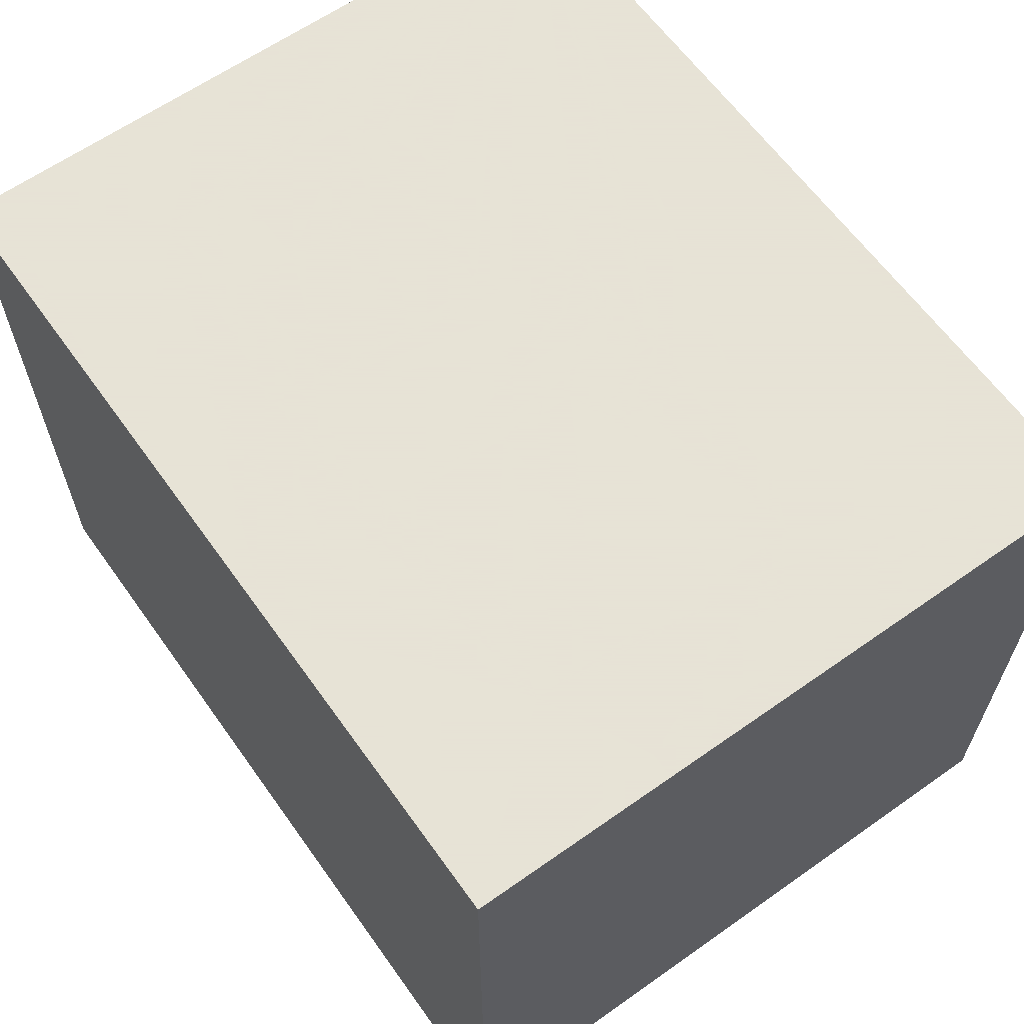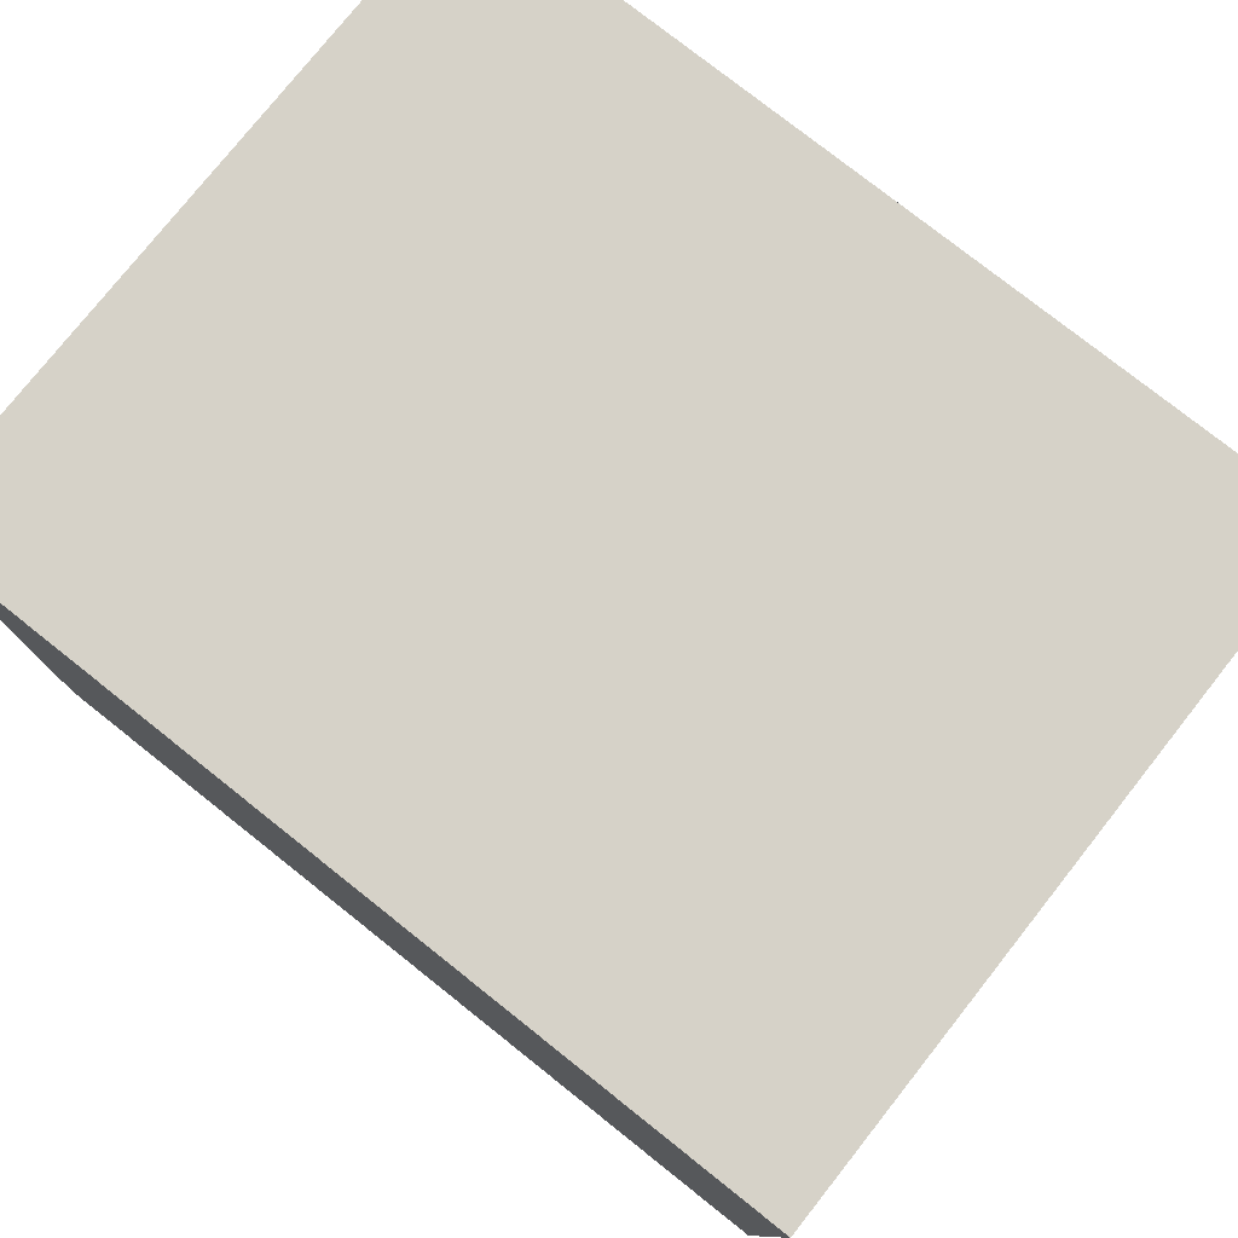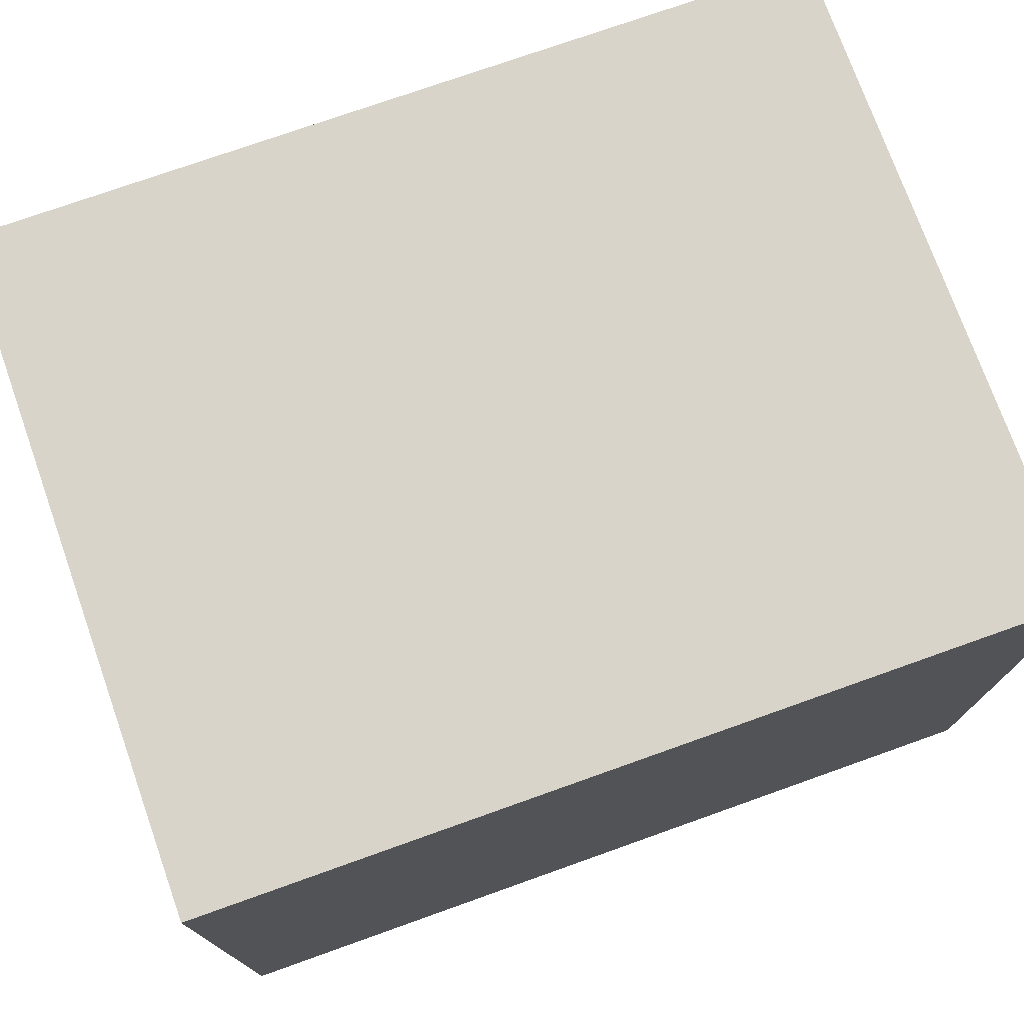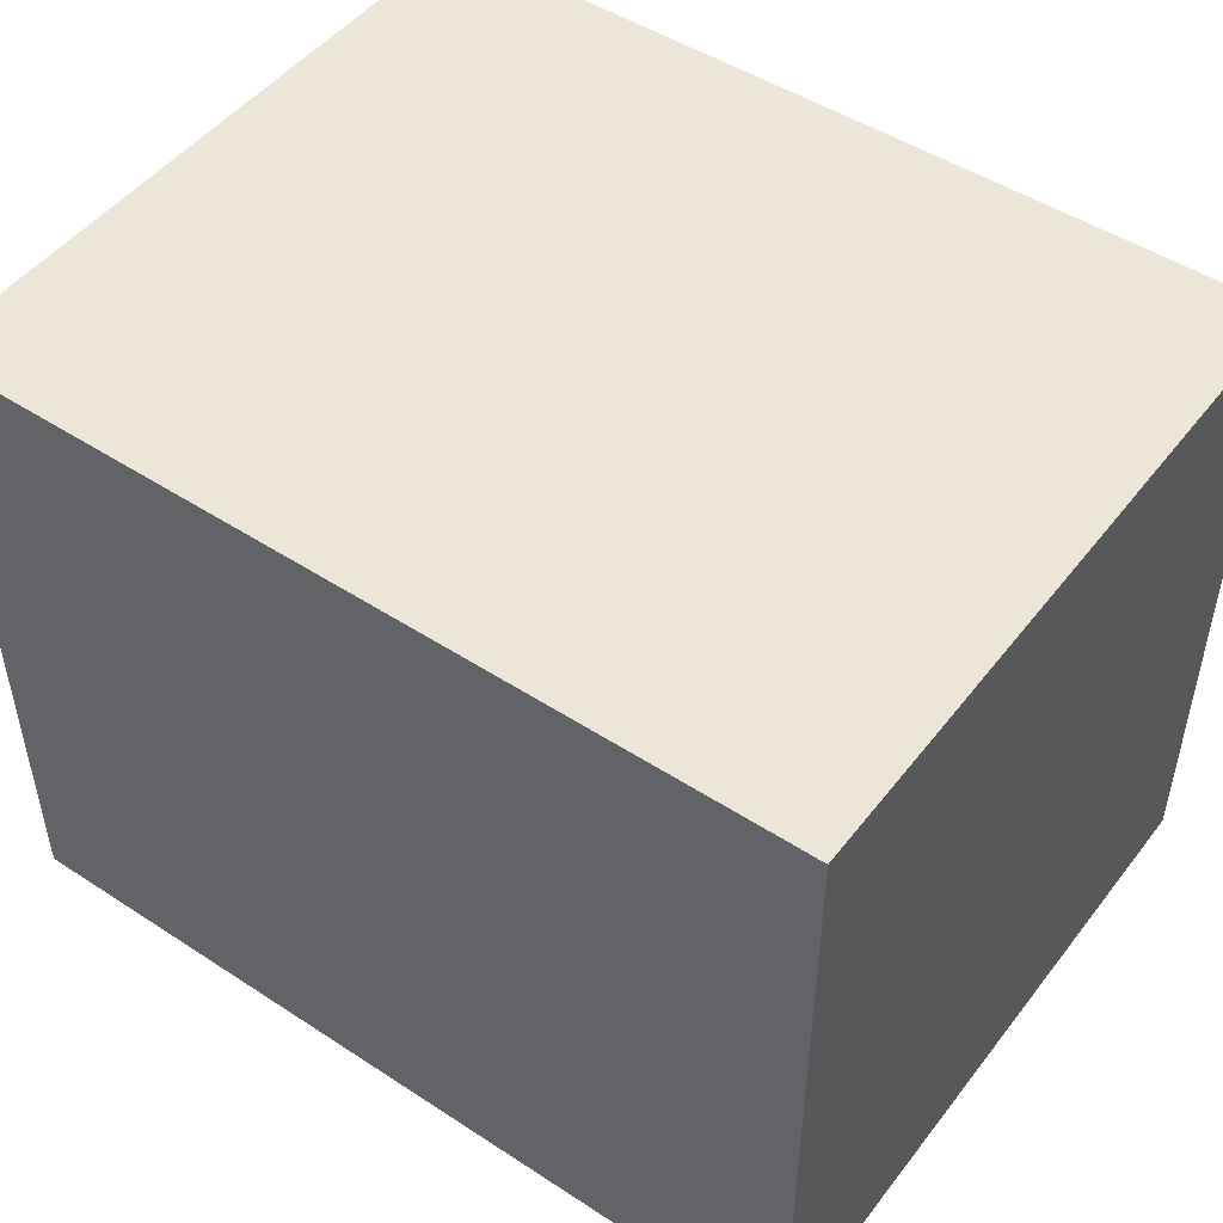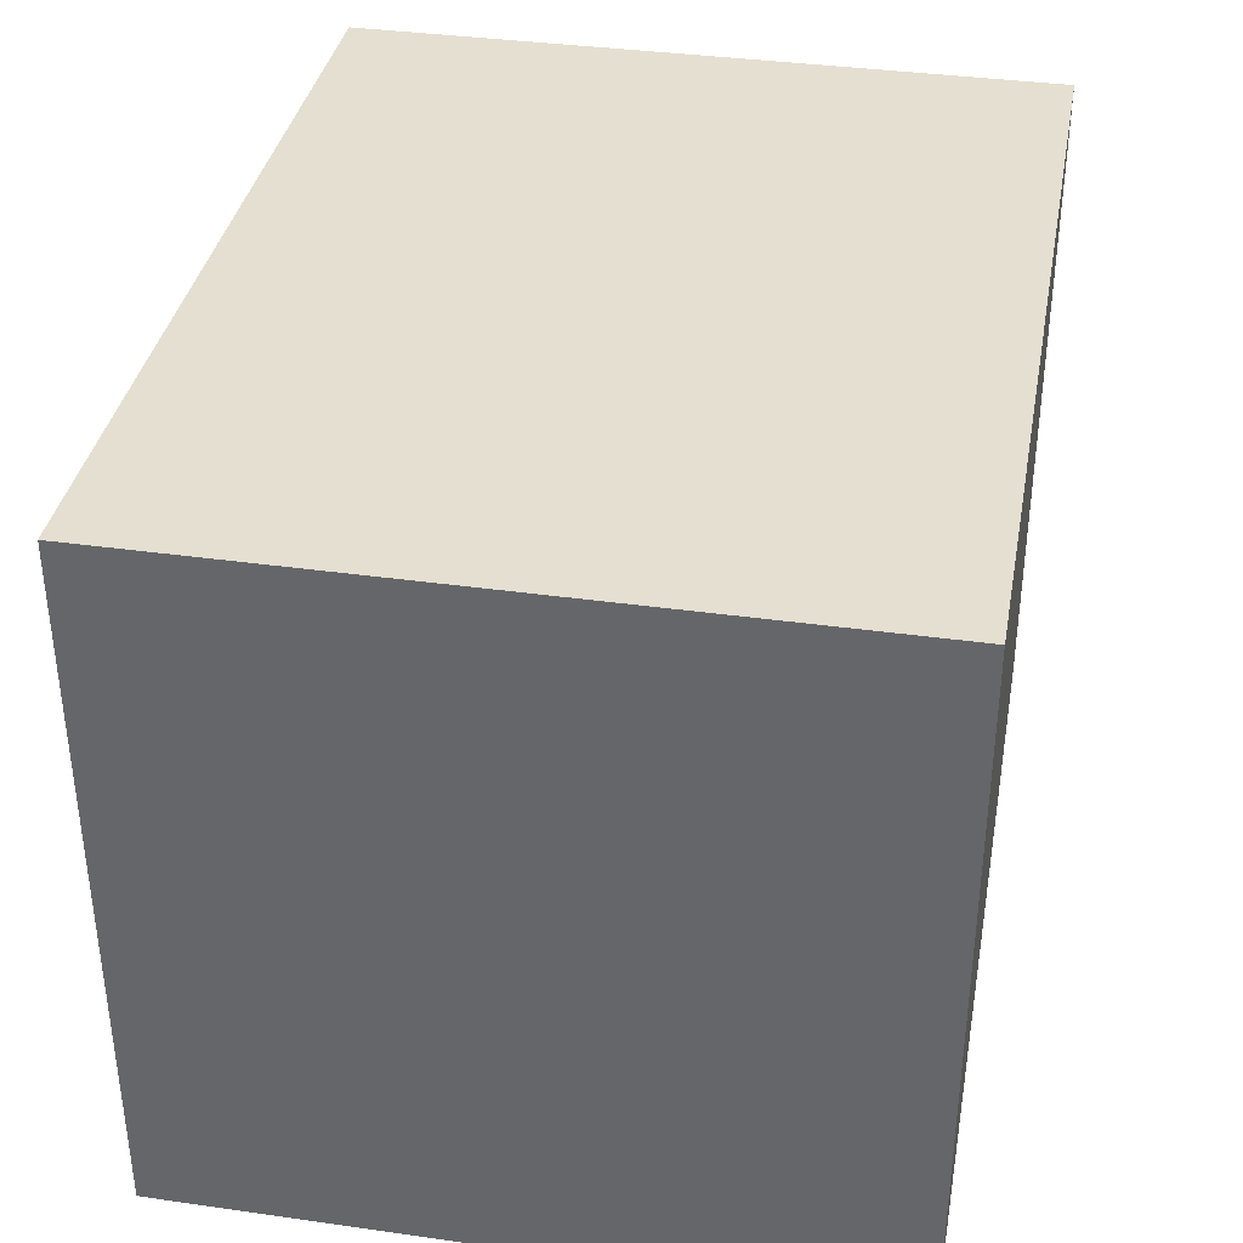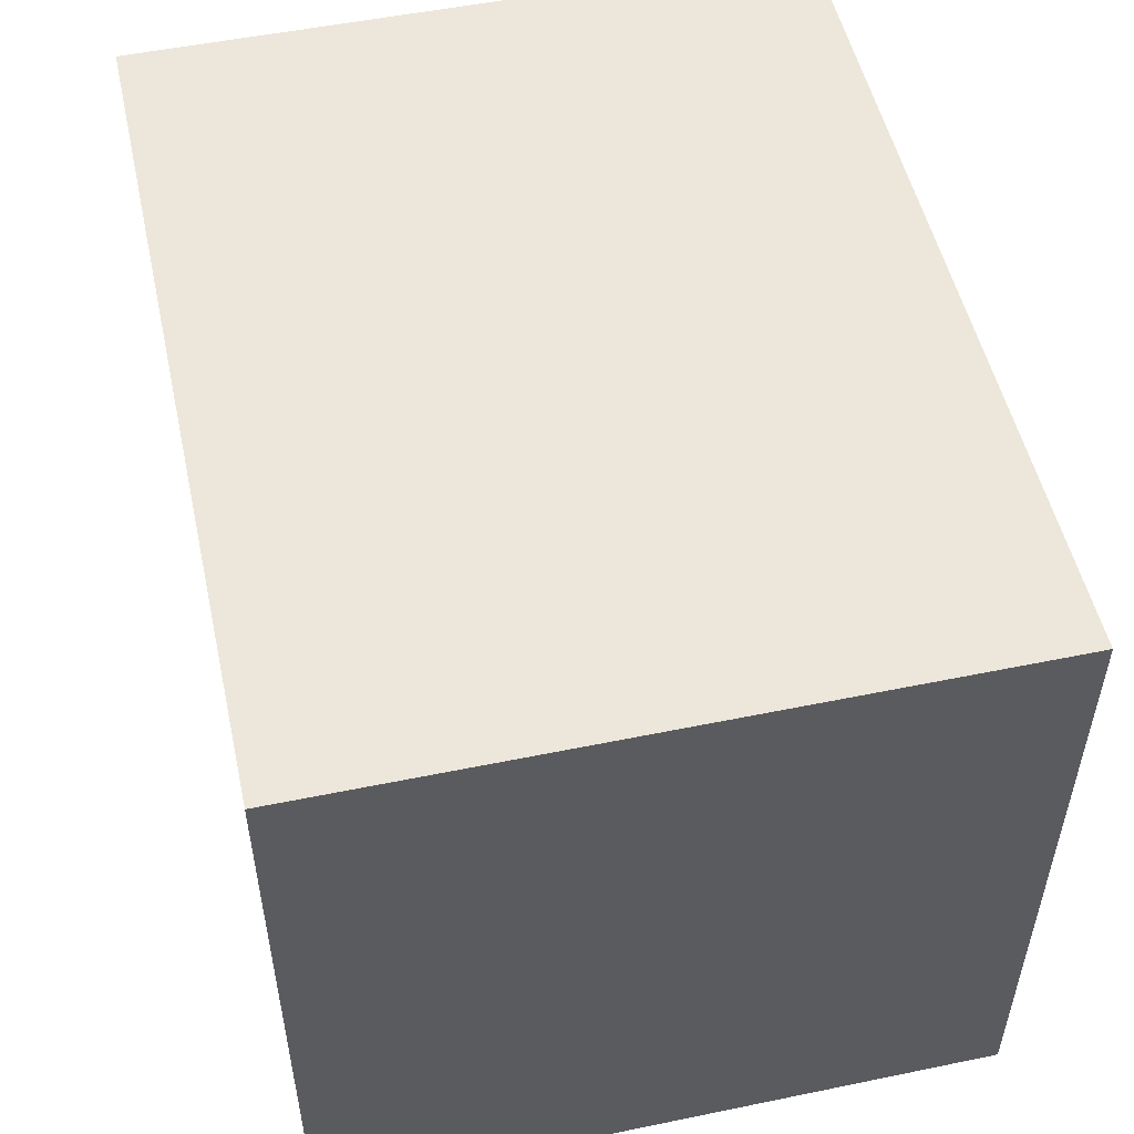
<metadata>
{"format":"obj","ext":"obj","renderer":"f3d","projection":"perspective","resolution":1024,"background":"white","views":[{"elev":62.8,"azim":54.5,"up":"+Z"},{"elev":77.8,"azim":38.4,"up":"+Y"},{"elev":74.9,"azim":160.4,"up":"+Y"},{"elev":48.7,"azim":-144.0,"up":"+Z"},{"elev":36.7,"azim":100.4,"up":"+Y"},{"elev":52.2,"azim":-102.5,"up":"+Z"}]}
</metadata>
<code>
o
v -1.7 -1.3 1.3
v -1.7 -1.3 -1.4
v -1.7 -0.7 0.2
v -1.7 -0.7 1.192e-07
v -1.7 -0.6 0.6
v -1.7 -0.6 0.2
v -1.7 -0.6 -0.7
v -1.7 -0.6 -1.4
v -1.7 -0.5 1.1
v -1.7 -0.5 0.6
v -1.7 -0.4 1.192e-07
v -1.7 -0.4 -0.7
v -1.7 -0.3 1.3
v -1.7 -0.3 1.1
v -1.7 -0.2 -0.8
v -1.7 -0.2 -1.3
v -1.7 -0.1 0.4
v -1.7 -0.1 1.192e-07
v -1.7 0.1 -1.3
v -1.7 0.1 -1.4
v -1.7 0.2 1.1
v -1.7 0.2 1
v -1.7 0.2 0.6
v -1.7 0.2 0.4
v -1.7 0.2 1.192e-07
v -1.7 0.2 -0.8
v -1.7 0.3 1
v -1.7 0.3 0.6
v -1.7 1.4 1.3
v -1.7 1.4 -1.4
v 1.7 -1.3 1.3
v 1.7 -1.3 -1.4
v 1.7 -0.6 0.2
v 1.7 -0.6 -0.3
v 1.7 -0.6 -0.4
v 1.7 -0.6 -0.6
v 1.7 -0.5 1.3
v 1.7 -0.5 1
v 1.7 -0.5 0.6
v 1.7 -0.5 0.2
v 1.7 -0.5 -0.3
v 1.7 -0.5 -0.4
v 1.7 -0.5 -0.6
v 1.7 -0.5 -0.8
v 1.7 -0.5 -1.3
v 1.7 -0.5 -1.4
v 1.7 -0.3 0.2
v 1.7 -0.3 -0.3
v 1.7 -0.2 1
v 1.7 -0.2 0.6
v 1.7 -1.192e-07 -0.8
v 1.7 -1.192e-07 -1.3
v 1.7 0.3 -0.4
v 1.7 0.3 -0.6
v 1.7 1.4 1.3
v 1.7 1.4 -1.4
v -1.7 -1.3 1.3
v -1.7 -0.3 1.3
v -1.7 1.4 1.3
v -1.6 -0.3 1.3
v -1.6 -0.1 1.3
v -1.4 -0.1 1.3
v -1.4 0.1 1.3
v -1.3 0.1 1.3
v -1.3 0.2 1.3
v -1.2 -0.7 1.3
v -1.2 -0.6 1.3
v -1.2 -0.4 1.3
v -1.2 0.1 1.3
v -1.1 0.2 1.3
v -1.1 0.3 1.3
v -0.8 -0.6 1.3
v -0.8 -0.4 1.3
v -0.8 -0.2 1.3
v -0.8 0.3 1.3
v -0.8 0.5 1.3
v -0.4 -1.3 1.3
v -0.4 -1 1.3
v -0.4 -0.8 1.3
v -0.3 -0.7 1.3
v -0.3 -0.6 1.3
v -0.3 -0.2 1.3
v -0.3 0.1 1.3
v -0.2 0.4 1.3
v -0.2 0.5 1.3
v -0.1 0.2 1.3
v -0.1 0.4 1.3
v 0 -1.192e-07 1.3
v 0 0.2 1.3
v 0 0.3 1.3
v 0 0.4 1.3
v 0.1 -1.192e-07 1.3
v 0.1 0.3 1.3
v 0.1 0.4 1.3
v 0.2 0.2 1.3
v 0.2 0.3 1.3
v 0.2 0.4 1.3
v 0.2 0.5 1.3
v 0.3 -0.7 1.3
v 0.3 -0.6 1.3
v 0.3 -0.2 1.3
v 0.3 0.1 1.3
v 0.3 0.4 1.3
v 0.3 0.5 1.3
v 0.4 -1.3 1.3
v 0.4 -1 1.3
v 0.4 -0.8 1.3
v 0.4 0.2 1.3
v 0.4 0.3 1.3
v 0.4 0.4 1.3
v 0.4 0.5 1.3
v 0.5 0.2 1.3
v 0.5 0.3 1.3
v 0.5 0.4 1.3
v 0.6 0.2 1.3
v 0.6 0.3 1.3
v 0.8 -0.6 1.3
v 0.8 -0.4 1.3
v 0.8 -0.2 1.3
v 1 0.4 1.3
v 1 0.5 1.3
v 1.2 -0.7 1.3
v 1.2 -0.6 1.3
v 1.2 -0.4 1.3
v 1.2 0.1 1.3
v 1.2 0.3 1.3
v 1.2 0.4 1.3
v 1.3 0.2 1.3
v 1.3 0.3 1.3
v 1.4 -1.192e-07 1.3
v 1.4 0.2 1.3
v 1.6 -0.5 1.3
v 1.6 -1.192e-07 1.3
v 1.7 -1.3 1.3
v 1.7 -0.5 1.3
v 1.7 1.4 1.3
v -1.7 -1.3 -1.4
v -1.7 -0.6 -1.4
v -1.7 0.1 -1.4
v -1.7 1.4 -1.4
v -1 -0.6 -1.4
v -1 -0.5 -1.4
v -1 0.1 -1.4
v -0.8 -0.5 -1.4
v -0.8 -0.3 -1.4
v -0.7 -0.7 -1.4
v -0.7 -0.5 -1.4
v -0.7 -0.3 -1.4
v -0.7 0.1 -1.4
v -0.4 -0.7 -1.4
v -0.4 -0.5 -1.4
v -0.4 0.1 -1.4
v -0.1 -0.5 -1.4
v -0.1 -0.2 -1.4
v 0.5 -0.5 -1.4
v 0.5 -0.2 -1.4
v 0.7 -0.6 -1.4
v 0.7 -0.5 -1.4
v 0.7 -0.1 -1.4
v 1 -0.6 -1.4
v 1 -0.5 -1.4
v 1 -0.1 -1.4
v 1.4 -0.6 -1.4
v 1.4 -0.5 -1.4
v 1.4 0.1 -1.4
v 1.6 -0.6 -1.4
v 1.6 -0.5 -1.4
v 1.6 0.1 -1.4
v 1.7 -1.3 -1.4
v 1.7 -0.5 -1.4
v 1.7 1.4 -1.4
v -1.7 -1.3 1.3
v -0.4 -1.3 1.3
v 0.4 -1.3 1.3
v 1.7 -1.3 1.3
v -0.4 -1.3 1.2
v 0.4 -1.3 1.2
v -1.7 -1.3 -1.4
v 1.7 -1.3 -1.4
v -1.7 1.4 1.3
v 1.7 1.4 1.3
v -1.7 1.4 -1.4
v 1.7 1.4 -1.4
f 3 2 1
f 4 2 3
f 5 3 1
f 6 4 3
f 6 3 5
f 7 2 4
f 8 2 7
f 9 5 1
f 10 6 5
f 10 5 9
f 11 4 6
f 11 6 10
f 11 10 9
f 11 7 4
f 12 8 7
f 12 7 11
f 13 9 1
f 14 11 9
f 14 9 13
f 14 12 11
f 15 8 12
f 15 12 14
f 16 8 15
f 17 15 14
f 18 15 17
f 19 8 16
f 19 16 15
f 20 8 19
f 21 14 13
f 21 17 14
f 22 17 21
f 23 17 22
f 24 18 17
f 24 17 23
f 25 15 18
f 25 18 24
f 26 20 19
f 26 15 25
f 26 19 15
f 27 23 22
f 27 22 21
f 28 24 23
f 28 23 27
f 28 25 24
f 28 26 25
f 29 27 21
f 29 21 13
f 29 28 27
f 30 26 28
f 30 28 29
f 30 20 26
f 31 32 33
f 33 32 34
f 34 32 35
f 35 32 36
f 31 33 37
f 37 33 38
f 38 33 39
f 33 34 40
f 39 33 40
f 34 35 41
f 40 34 41
f 35 36 42
f 41 35 42
f 36 32 43
f 42 36 43
f 43 32 44
f 44 32 45
f 45 32 46
f 39 40 47
f 40 41 47
f 41 42 48
f 47 41 48
f 38 39 49
f 37 38 49
f 39 47 50
f 49 39 50
f 47 48 50
f 44 45 51
f 43 44 51
f 45 46 52
f 51 45 52
f 48 42 53
f 50 48 53
f 42 43 53
f 49 50 53
f 43 51 54
f 53 43 54
f 51 52 54
f 37 49 55
f 49 53 55
f 53 54 55
f 54 52 56
f 55 54 56
f 52 46 56
f 60 58 57
f 60 59 58
f 61 59 60
f 62 61 60
f 62 59 61
f 63 59 62
f 64 63 62
f 64 59 63
f 65 59 64
f 66 60 57
f 66 62 60
f 66 65 64
f 66 64 62
f 67 65 66
f 68 65 67
f 69 65 68
f 70 59 65
f 70 65 69
f 71 59 70
f 72 67 66
f 72 68 67
f 73 69 68
f 73 68 72
f 74 69 73
f 75 59 71
f 75 71 70
f 76 59 75
f 77 66 57
f 78 66 77
f 79 66 78
f 80 72 66
f 80 66 79
f 81 74 73
f 81 72 80
f 81 73 72
f 82 69 74
f 82 74 81
f 83 70 69
f 83 69 82
f 83 75 70
f 83 76 75
f 84 81 80
f 84 76 83
f 84 83 82
f 84 82 81
f 85 59 76
f 85 76 84
f 86 84 80
f 87 85 84
f 87 84 86
f 88 86 80
f 89 87 86
f 89 86 88
f 90 87 89
f 91 85 87
f 91 87 90
f 92 90 89
f 92 88 80
f 92 89 88
f 93 91 90
f 93 90 92
f 94 85 91
f 94 91 93
f 95 93 92
f 96 94 93
f 96 93 95
f 97 85 94
f 97 94 96
f 98 59 85
f 98 85 97
f 99 80 79
f 99 92 80
f 99 95 92
f 100 95 99
f 101 95 100
f 102 95 101
f 103 97 96
f 103 96 95
f 103 98 97
f 104 59 98
f 104 98 103
f 105 78 77
f 106 79 78
f 106 78 105
f 107 99 79
f 107 79 106
f 108 95 102
f 108 103 95
f 108 104 103
f 109 104 108
f 110 104 109
f 111 59 104
f 111 104 110
f 112 108 102
f 112 109 108
f 113 110 109
f 113 109 112
f 114 111 110
f 114 110 113
f 115 112 102
f 115 113 112
f 116 114 113
f 116 113 115
f 117 101 100
f 117 100 99
f 118 101 117
f 119 102 101
f 119 101 118
f 120 111 114
f 120 114 116
f 120 116 115
f 121 59 111
f 121 111 120
f 122 99 107
f 122 107 106
f 122 106 105
f 122 117 99
f 123 118 117
f 123 117 122
f 124 119 118
f 124 118 123
f 125 102 119
f 125 119 124
f 125 115 102
f 125 120 115
f 126 120 125
f 127 121 120
f 127 120 126
f 128 126 125
f 128 124 123
f 128 123 122
f 128 125 124
f 129 127 126
f 129 126 128
f 130 128 122
f 131 129 128
f 131 128 130
f 132 130 122
f 133 131 130
f 133 130 132
f 134 122 105
f 134 132 122
f 135 133 132
f 135 132 134
f 136 59 121
f 136 133 135
f 136 121 127
f 136 127 129
f 136 129 131
f 136 131 133
f 137 138 141
f 138 139 141
f 141 139 142
f 139 140 143
f 142 139 143
f 141 142 144
f 142 143 144
f 144 143 145
f 137 141 146
f 141 144 146
f 144 145 147
f 146 144 147
f 145 143 148
f 147 145 148
f 143 140 149
f 148 143 149
f 147 148 150
f 146 147 150
f 148 149 150
f 137 146 150
f 150 149 151
f 149 140 152
f 151 149 152
f 150 151 153
f 151 152 153
f 153 152 154
f 150 153 155
f 153 154 155
f 154 152 156
f 155 154 156
f 150 155 157
f 155 156 158
f 157 155 158
f 156 152 159
f 158 156 159
f 157 158 160
f 150 157 160
f 158 159 160
f 160 159 161
f 159 152 162
f 161 159 162
f 160 161 163
f 150 160 163
f 161 162 164
f 163 161 164
f 152 140 165
f 164 162 165
f 162 152 165
f 163 164 166
f 150 163 166
f 164 165 166
f 166 165 167
f 165 140 168
f 167 165 168
f 166 167 169
f 137 150 169
f 150 166 169
f 167 168 170
f 169 167 170
f 168 140 171
f 170 168 171
f 176 173 172
f 176 174 173
f 177 175 174
f 177 174 176
f 178 176 172
f 178 177 176
f 179 175 177
f 179 177 178
f 180 181 182
f 182 181 183

</code>
